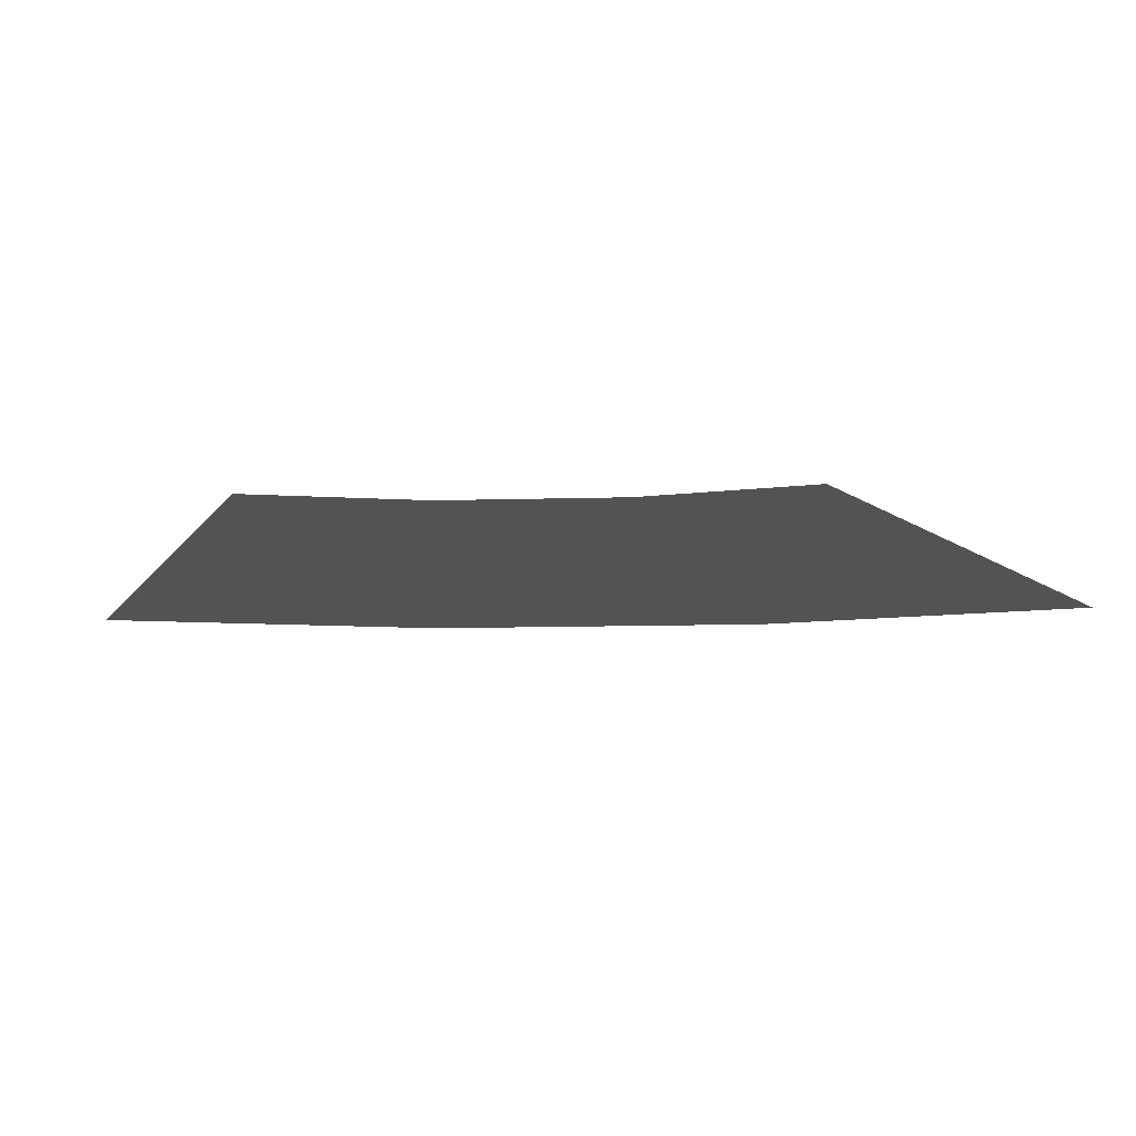
<metadata>
{"format":"stl","ext":"stl","renderer":"f3d","projection":"perspective","resolution":1024,"background":"white","views":[{"elev":-9.5,"azim":94.9,"up":"+Z"}]}
</metadata>
<code>
# stl→obj: 425 verts, 768 faces
v 0.09375 0.3531 -1
v 0 0.3654 -1
v 0.0254 0.4605 -1
v 0.1182 0.4448 -1
v 0.1875 0.3407 -1
v 0.2111 0.429 -1
v 0.2812 0.3284 -1
v 0.3039 0.4132 -1
v 0.375 0.316 -1
v 0.3968 0.3975 -1
v 0.4688 0.3037 -1
v 0.4896 0.3817 -1
v 0.5625 0.2913 -1
v 0.5824 0.366 -1
v 0.6562 0.279 -1
v 0.6753 0.3502 -1
v 0.75 0.2666 -1
v 0.7681 0.3345 -1
v 0.8438 0.2543 -1
v 0.8609 0.3187 -1
v 0.9375 0.242 -1
v 0.9538 0.303 -1
v 1.031 0.2296 -1
v 1.047 0.2872 -1
v 1.125 0.2173 -1
v 1.139 0.2715 -1
v 1.219 0.2049 -1
v 1.232 0.2557 -1
v 1.312 0.1926 -1
v 1.325 0.2399 -1
v 1.406 0.1802 -1
v 1.418 0.2242 -1
v 1.5 0.1679 -1
v 1.511 0.2084 -1
v 0.05079 0.5556 -1
v 0.1427 0.5364 -1
v 0.2347 0.5173 -1
v 0.3266 0.4981 -1
v 0.4185 0.479 -1
v 0.5104 0.4598 -1
v 0.6024 0.4406 -1
v 0.6943 0.4215 -1
v 0.7862 0.4023 -1
v 0.8782 0.3831 -1
v 0.9701 0.364 -1
v 1.062 0.3448 -1
v 1.154 0.3256 -1
v 1.246 0.3065 -1
v 1.338 0.2873 -1
v 1.43 0.2681 -1
v 1.522 0.249 -1
v 0.07619 0.6507 -1
v 0.1672 0.6281 -1
v 0.2582 0.6056 -1
v 0.3492 0.583 -1
v 0.4403 0.5604 -1
v 0.5313 0.5378 -1
v 0.6223 0.5153 -1
v 0.7133 0.4927 -1
v 0.8043 0.4701 -1
v 0.8954 0.4475 -1
v 0.9864 0.425 -1
v 1.077 0.4024 -1
v 1.168 0.3798 -1
v 1.259 0.3572 -1
v 1.35 0.3347 -1
v 1.441 0.3121 -1
v 1.532 0.2895 -1
v 0.09425 0.7183 -1
v 0.1848 0.6941 -1
v 0.2754 0.6698 -1
v 0.3659 0.6455 -1
v 0.4565 0.6213 -1
v 0.5471 0.597 -1
v 0.6376 0.5727 -1
v 0.7282 0.5485 -1
v 0.8188 0.5242 -1
v 0.9093 0.4999 -1
v 0.9999 0.4757 -1
v 1.09 0.4514 -1
v 1.181 0.4271 -1
v 1.272 0.4029 -1
v 1.362 0.3786 -1
v 1.453 0.3543 -1
v 1.543 0.3301 -1
v 0.2024 0.76 -1
v 0.1123 0.7859 -1
v 0.2925 0.734 -1
v 0.3826 0.7081 -1
v 0.4728 0.6821 -1
v 0.5629 0.6561 -1
v 0.653 0.6302 -1
v 0.7431 0.6042 -1
v 0.8332 0.5783 -1
v 0.9233 0.5523 -1
v 1.013 0.5263 -1
v 1.104 0.5004 -1
v 1.194 0.4744 -1
v 1.284 0.4485 -1
v 1.374 0.4225 -1
v 1.464 0.3965 -1
v 1.554 0.3706 -1
v 0.2269 0.8517 -1
v 0.1377 0.8811 -1
v 0.3161 0.8223 -1
v 0.4053 0.793 -1
v 0.4945 0.7636 -1
v 0.5837 0.7342 -1
v 0.6729 0.7048 -1
v 0.7621 0.6755 -1
v 0.8513 0.6461 -1
v 0.9405 0.6167 -1
v 1.03 0.5874 -1
v 1.119 0.558 -1
v 1.208 0.5286 -1
v 1.297 0.4992 -1
v 1.387 0.4699 -1
v 1.476 0.4405 -1
v 1.565 0.4111 -1
v 0.2514 0.9434 -1
v 0.1631 0.9762 -1
v 0.3397 0.9106 -1
v 0.428 0.8778 -1
v 0.5163 0.8451 -1
v 0.6046 0.8123 -1
v 0.6929 0.7795 -1
v 0.7811 0.7467 -1
v 0.8694 0.7139 -1
v 0.9577 0.6811 -1
v 1.046 0.6484 -1
v 1.134 0.6156 -1
v 1.223 0.5828 -1
v 1.311 0.55 -1
v 1.399 0.5172 -1
v 1.487 0.4844 -1
v 1.576 0.4517 -1
v 0.2759 1.035 -1
v 0.1885 1.071 -1
v 0.3633 0.9989 -1
v 0.4506 0.9627 -1
v 0.538 0.9265 -1
v 0.6254 0.8903 -1
v 0.7128 0.8541 -1
v 0.8002 0.8179 -1
v 0.8875 0.7817 -1
v 0.9749 0.7456 -1
v 1.062 0.7094 -1
v 1.15 0.6732 -1
v 1.237 0.637 -1
v 1.324 0.6008 -1
v 1.412 0.5646 -1
v 1.499 0.5284 -1
v 1.587 0.4922 -1
v 1.5 0.1259 -1
v 1.406 0.1352 -1
v 1.5 0.08395 -1
v 1.406 0.09012 -1
v 1.5 0.04197 -1
v 1.406 0.04506 -1
v 1.5 0 -1
v 1.406 2.068e-18 -1
v 1.5 -0.04197 -1
v 1.406 -0.04506 -1
v 1.5 -0.08395 -1
v 1.406 -0.09012 -1
v 1.5 -0.1259 -1
v 1.406 -0.1352 -1
v 1.5 -0.1679 -1
v 1.406 -0.1802 -1
v 1.312 0.1444 -1
v 1.312 0.09629 -1
v 1.312 0.04815 -1
v 1.312 4.137e-18 -1
v 1.312 -0.04815 -1
v 1.312 -0.09629 -1
v 1.312 -0.1444 -1
v 1.312 -0.1926 -1
v 1.219 0.1537 -1
v 1.219 0.1025 -1
v 1.219 0.05123 -1
v 1.219 4.937e-18 -1
v 1.219 -0.05123 -1
v 1.219 -0.1025 -1
v 1.219 -0.1537 -1
v 1.219 -0.2049 -1
v 1.125 0.163 -1
v 1.125 0.1086 -1
v 1.125 0.05432 -1
v 1.125 -5.604e-18 -1
v 1.125 -0.05432 -1
v 1.125 -0.1086 -1
v 1.125 -0.163 -1
v 1.125 -0.2173 -1
v 1.031 0.1722 -1
v 1.031 0.1148 -1
v 1.031 0.0574 -1
v 1.031 -2.267e-18 -1
v 1.031 -0.0574 -1
v 1.031 -0.1148 -1
v 1.031 -0.1722 -1
v 1.031 -0.2296 -1
v 0.9375 0.1815 -1
v 0.9375 0.121 -1
v 0.9375 0.06049 -1
v 0.9375 -4.005e-18 -1
v 0.9375 -0.06049 -1
v 0.9375 -0.121 -1
v 0.9375 -0.1815 -1
v 0.9375 -0.242 -1
v 0.8438 0.1907 -1
v 0.8438 0.1272 -1
v 0.8438 0.06358 -1
v 0.8438 -2.534e-18 -1
v 0.8438 -0.06358 -1
v 0.8438 -0.1272 -1
v 0.8438 -0.1907 -1
v 0.8438 -0.2543 -1
v 0.75 0.2 -1
v 0.75 0.1333 -1
v 0.75 0.06666 -1
v 0.75 -3.734e-18 -1
v 0.75 -0.06666 -1
v 0.75 -0.1333 -1
v 0.75 -0.2 -1
v 0.75 -0.2666 -1
v 0.6562 0.2092 -1
v 0.6562 0.1395 -1
v 0.6562 0.06975 -1
v 0.6562 -2.27e-18 -1
v 0.6562 -0.06975 -1
v 0.6562 -0.1395 -1
v 0.6562 -0.2092 -1
v 0.6562 -0.279 -1
v 0.5625 0.2185 -1
v 0.5625 0.1457 -1
v 0.5625 0.07283 -1
v 0.5625 2.934e-18 -1
v 0.5625 -0.07283 -1
v 0.5625 -0.1457 -1
v 0.5625 -0.2185 -1
v 0.5625 -0.2913 -1
v 0.4688 0.2278 -1
v 0.4688 0.1518 -1
v 0.4688 0.07592 -1
v 0.4688 -5.733e-18 -1
v 0.4688 -0.07592 -1
v 0.4688 -0.1518 -1
v 0.4688 -0.2278 -1
v 0.4688 -0.3037 -1
v 0.375 0.237 -1
v 0.375 0.158 -1
v 0.375 0.07901 -1
v 0.375 -5.285e-19 -1
v 0.375 -0.07901 -1
v 0.375 -0.158 -1
v 0.375 -0.237 -1
v 0.375 -0.316 -1
v 0.2812 0.2463 -1
v 0.2812 0.1642 -1
v 0.2812 0.08209 -1
v 0.2812 1.214e-17 -1
v 0.2812 -0.08209 -1
v 0.2812 -0.1642 -1
v 0.2812 -0.2463 -1
v 0.2812 -0.3284 -1
v 0.1875 0.2555 -1
v 0.1875 0.1704 -1
v 0.1875 0.08518 -1
v 0.1875 -1.041e-17 -1
v 0.1875 -0.08518 -1
v 0.1875 -0.1704 -1
v 0.1875 -0.2555 -1
v 0.1875 -0.3407 -1
v 0.09375 0.2648 -1
v 0.09375 0.1765 -1
v 0.09375 0.08826 -1
v 0.09375 -5.204e-18 -1
v 0.09375 -0.08826 -1
v 0.09375 -0.1765 -1
v 0.09375 -0.2648 -1
v 0.09375 -0.3531 -1
v 0 0.2741 -1
v 0 0.1827 -1
v 0 0.09135 -1
v 0 0 -1
v 0 -0.09135 -1
v 0 -0.1827 -1
v 0 -0.2741 -1
v 0 -0.3654 -1
v 0.2759 -1.035 -1
v 0.1885 -1.071 -1
v 0.1631 -0.9762 -1
v 0.2514 -0.9434 -1
v 0.3633 -0.9989 -1
v 0.3397 -0.9106 -1
v 0.4506 -0.9627 -1
v 0.428 -0.8778 -1
v 0.538 -0.9265 -1
v 0.5163 -0.8451 -1
v 0.6254 -0.8903 -1
v 0.6046 -0.8123 -1
v 0.7128 -0.8541 -1
v 0.6929 -0.7795 -1
v 0.8002 -0.8179 -1
v 0.7811 -0.7467 -1
v 0.8875 -0.7817 -1
v 0.8694 -0.7139 -1
v 0.9749 -0.7456 -1
v 0.9577 -0.6811 -1
v 1.062 -0.7094 -1
v 1.046 -0.6484 -1
v 1.15 -0.6732 -1
v 1.134 -0.6156 -1
v 1.237 -0.637 -1
v 1.223 -0.5828 -1
v 1.324 -0.6008 -1
v 1.311 -0.55 -1
v 1.412 -0.5646 -1
v 1.399 -0.5172 -1
v 1.499 -0.5284 -1
v 1.487 -0.4844 -1
v 1.587 -0.4922 -1
v 1.576 -0.4517 -1
v 0.1377 -0.8811 -1
v 0.2269 -0.8517 -1
v 0.3161 -0.8223 -1
v 0.4053 -0.793 -1
v 0.4945 -0.7636 -1
v 0.5837 -0.7342 -1
v 0.6729 -0.7048 -1
v 0.7621 -0.6755 -1
v 0.8513 -0.6461 -1
v 0.9405 -0.6167 -1
v 1.03 -0.5874 -1
v 1.119 -0.558 -1
v 1.208 -0.5286 -1
v 1.297 -0.4992 -1
v 1.387 -0.4699 -1
v 1.476 -0.4405 -1
v 1.565 -0.4111 -1
v 0.1123 -0.7859 -1
v 0.2024 -0.76 -1
v 0.2925 -0.734 -1
v 0.3826 -0.7081 -1
v 0.4728 -0.6821 -1
v 0.5629 -0.6561 -1
v 0.653 -0.6302 -1
v 0.7431 -0.6042 -1
v 0.8332 -0.5783 -1
v 0.9233 -0.5523 -1
v 1.013 -0.5263 -1
v 1.104 -0.5004 -1
v 1.194 -0.4744 -1
v 1.284 -0.4485 -1
v 1.374 -0.4225 -1
v 1.464 -0.3965 -1
v 1.554 -0.3706 -1
v 0.09425 -0.7183 -1
v 0.1848 -0.6941 -1
v 0.2754 -0.6698 -1
v 0.3659 -0.6455 -1
v 0.4565 -0.6213 -1
v 0.5471 -0.597 -1
v 0.6376 -0.5727 -1
v 0.7282 -0.5485 -1
v 0.8188 -0.5242 -1
v 0.9093 -0.4999 -1
v 0.9999 -0.4757 -1
v 1.09 -0.4514 -1
v 1.181 -0.4271 -1
v 1.272 -0.4029 -1
v 1.362 -0.3786 -1
v 1.453 -0.3543 -1
v 1.543 -0.3301 -1
v 0.1672 -0.6281 -1
v 0.07619 -0.6507 -1
v 0.2582 -0.6056 -1
v 0.3492 -0.583 -1
v 0.4403 -0.5604 -1
v 0.5313 -0.5378 -1
v 0.6223 -0.5153 -1
v 0.7133 -0.4927 -1
v 0.8043 -0.4701 -1
v 0.8954 -0.4475 -1
v 0.9864 -0.425 -1
v 1.077 -0.4024 -1
v 1.168 -0.3798 -1
v 1.259 -0.3572 -1
v 1.35 -0.3347 -1
v 1.441 -0.3121 -1
v 1.532 -0.2895 -1
v 0.1427 -0.5364 -1
v 0.05079 -0.5556 -1
v 0.2347 -0.5173 -1
v 0.3266 -0.4981 -1
v 0.4185 -0.479 -1
v 0.5104 -0.4598 -1
v 0.6024 -0.4406 -1
v 0.6943 -0.4215 -1
v 0.7862 -0.4023 -1
v 0.8782 -0.3831 -1
v 0.9701 -0.364 -1
v 1.062 -0.3448 -1
v 1.154 -0.3256 -1
v 1.246 -0.3065 -1
v 1.338 -0.2873 -1
v 1.43 -0.2681 -1
v 1.522 -0.249 -1
v 0.1182 -0.4448 -1
v 0.0254 -0.4605 -1
v 0.2111 -0.429 -1
v 0.3039 -0.4132 -1
v 0.3968 -0.3975 -1
v 0.4896 -0.3817 -1
v 0.5824 -0.366 -1
v 0.6753 -0.3502 -1
v 0.7681 -0.3345 -1
v 0.8609 -0.3187 -1
v 0.9538 -0.303 -1
v 1.047 -0.2872 -1
v 1.139 -0.2715 -1
v 1.232 -0.2557 -1
v 1.325 -0.2399 -1
v 1.418 -0.2242 -1
v 1.511 -0.2084 -1
f 1 2 3
f 3 4 1
f 5 1 4
f 4 6 5
f 7 5 6
f 6 8 7
f 9 7 8
f 8 10 9
f 11 9 10
f 10 12 11
f 13 11 12
f 12 14 13
f 15 13 14
f 14 16 15
f 17 15 16
f 16 18 17
f 19 17 18
f 18 20 19
f 21 19 20
f 20 22 21
f 23 21 22
f 22 24 23
f 25 23 24
f 24 26 25
f 27 25 26
f 26 28 27
f 29 27 28
f 28 30 29
f 31 29 30
f 30 32 31
f 33 31 32
f 32 34 33
f 4 3 35
f 35 36 4
f 6 4 36
f 36 37 6
f 8 6 37
f 37 38 8
f 10 8 38
f 38 39 10
f 12 10 39
f 39 40 12
f 14 12 40
f 40 41 14
f 16 14 41
f 41 42 16
f 18 16 42
f 42 43 18
f 20 18 43
f 43 44 20
f 22 20 44
f 44 45 22
f 24 22 45
f 45 46 24
f 26 24 46
f 46 47 26
f 28 26 47
f 47 48 28
f 30 28 48
f 48 49 30
f 32 30 49
f 49 50 32
f 34 32 50
f 50 51 34
f 36 35 52
f 52 53 36
f 37 36 53
f 53 54 37
f 38 37 54
f 54 55 38
f 39 38 55
f 55 56 39
f 40 39 56
f 56 57 40
f 41 40 57
f 57 58 41
f 42 41 58
f 58 59 42
f 43 42 59
f 59 60 43
f 44 43 60
f 60 61 44
f 45 44 61
f 61 62 45
f 46 45 62
f 62 63 46
f 47 46 63
f 63 64 47
f 48 47 64
f 64 65 48
f 49 48 65
f 65 66 49
f 50 49 66
f 66 67 50
f 51 50 67
f 67 68 51
f 53 52 69
f 69 70 53
f 54 53 70
f 70 71 54
f 55 54 71
f 71 72 55
f 56 55 72
f 72 73 56
f 57 56 73
f 73 74 57
f 58 57 74
f 74 75 58
f 59 58 75
f 75 76 59
f 60 59 76
f 76 77 60
f 61 60 77
f 77 78 61
f 62 61 78
f 78 79 62
f 63 62 79
f 79 80 63
f 64 63 80
f 80 81 64
f 65 64 81
f 81 82 65
f 66 65 82
f 82 83 66
f 67 66 83
f 83 84 67
f 68 67 84
f 84 85 68
f 86 70 69
f 69 87 86
f 88 71 70
f 70 86 88
f 89 72 71
f 71 88 89
f 90 73 72
f 72 89 90
f 91 74 73
f 73 90 91
f 92 75 74
f 74 91 92
f 93 76 75
f 75 92 93
f 94 77 76
f 76 93 94
f 95 78 77
f 77 94 95
f 96 79 78
f 78 95 96
f 97 80 79
f 79 96 97
f 98 81 80
f 80 97 98
f 99 82 81
f 81 98 99
f 100 83 82
f 82 99 100
f 101 84 83
f 83 100 101
f 102 85 84
f 84 101 102
f 103 86 87
f 87 104 103
f 105 88 86
f 86 103 105
f 106 89 88
f 88 105 106
f 107 90 89
f 89 106 107
f 108 91 90
f 90 107 108
f 109 92 91
f 91 108 109
f 110 93 92
f 92 109 110
f 111 94 93
f 93 110 111
f 112 95 94
f 94 111 112
f 113 96 95
f 95 112 113
f 114 97 96
f 96 113 114
f 115 98 97
f 97 114 115
f 116 99 98
f 98 115 116
f 117 100 99
f 99 116 117
f 118 101 100
f 100 117 118
f 119 102 101
f 101 118 119
f 120 103 104
f 104 121 120
f 122 105 103
f 103 120 122
f 123 106 105
f 105 122 123
f 124 107 106
f 106 123 124
f 125 108 107
f 107 124 125
f 126 109 108
f 108 125 126
f 127 110 109
f 109 126 127
f 128 111 110
f 110 127 128
f 129 112 111
f 111 128 129
f 130 113 112
f 112 129 130
f 131 114 113
f 113 130 131
f 132 115 114
f 114 131 132
f 133 116 115
f 115 132 133
f 134 117 116
f 116 133 134
f 135 118 117
f 117 134 135
f 136 119 118
f 118 135 136
f 137 120 121
f 121 138 137
f 139 122 120
f 120 137 139
f 140 123 122
f 122 139 140
f 141 124 123
f 123 140 141
f 142 125 124
f 124 141 142
f 143 126 125
f 125 142 143
f 144 127 126
f 126 143 144
f 145 128 127
f 127 144 145
f 146 129 128
f 128 145 146
f 147 130 129
f 129 146 147
f 148 131 130
f 130 147 148
f 149 132 131
f 131 148 149
f 150 133 132
f 132 149 150
f 151 134 133
f 133 150 151
f 152 135 134
f 134 151 152
f 153 136 135
f 135 152 153
f 33 154 155
f 155 31 33
f 154 156 157
f 157 155 154
f 156 158 159
f 159 157 156
f 158 160 161
f 161 159 158
f 162 163 161
f 161 160 162
f 164 165 163
f 163 162 164
f 166 167 165
f 165 164 166
f 168 169 167
f 167 166 168
f 31 155 170
f 170 29 31
f 155 157 171
f 171 170 155
f 157 159 172
f 172 171 157
f 159 161 173
f 173 172 159
f 163 174 173
f 173 161 163
f 165 175 174
f 174 163 165
f 167 176 175
f 175 165 167
f 169 177 176
f 176 167 169
f 29 170 178
f 178 27 29
f 170 171 179
f 179 178 170
f 171 172 180
f 180 179 171
f 172 173 181
f 181 180 172
f 174 182 181
f 181 173 174
f 175 183 182
f 182 174 175
f 176 184 183
f 183 175 176
f 177 185 184
f 184 176 177
f 27 178 186
f 186 25 27
f 178 179 187
f 187 186 178
f 179 180 188
f 188 187 179
f 180 181 189
f 189 188 180
f 182 190 189
f 189 181 182
f 183 191 190
f 190 182 183
f 184 192 191
f 191 183 184
f 185 193 192
f 192 184 185
f 25 186 194
f 194 23 25
f 186 187 195
f 195 194 186
f 187 188 196
f 196 195 187
f 188 189 197
f 197 196 188
f 190 198 197
f 197 189 190
f 191 199 198
f 198 190 191
f 192 200 199
f 199 191 192
f 193 201 200
f 200 192 193
f 23 194 202
f 202 21 23
f 194 195 203
f 203 202 194
f 195 196 204
f 204 203 195
f 196 197 205
f 205 204 196
f 198 206 205
f 205 197 198
f 199 207 206
f 206 198 199
f 200 208 207
f 207 199 200
f 201 209 208
f 208 200 201
f 21 202 210
f 210 19 21
f 202 203 211
f 211 210 202
f 203 204 212
f 212 211 203
f 204 205 213
f 213 212 204
f 206 214 213
f 213 205 206
f 207 215 214
f 214 206 207
f 208 216 215
f 215 207 208
f 209 217 216
f 216 208 209
f 19 210 218
f 218 17 19
f 210 211 219
f 219 218 210
f 211 212 220
f 220 219 211
f 212 213 221
f 221 220 212
f 214 222 221
f 221 213 214
f 215 223 222
f 222 214 215
f 216 224 223
f 223 215 216
f 217 225 224
f 224 216 217
f 17 218 226
f 226 15 17
f 218 219 227
f 227 226 218
f 219 220 228
f 228 227 219
f 220 221 229
f 229 228 220
f 222 230 229
f 229 221 222
f 223 231 230
f 230 222 223
f 224 232 231
f 231 223 224
f 225 233 232
f 232 224 225
f 15 226 234
f 234 13 15
f 226 227 235
f 235 234 226
f 227 228 236
f 236 235 227
f 228 229 237
f 237 236 228
f 230 238 237
f 237 229 230
f 231 239 238
f 238 230 231
f 232 240 239
f 239 231 232
f 233 241 240
f 240 232 233
f 13 234 242
f 242 11 13
f 234 235 243
f 243 242 234
f 235 236 244
f 244 243 235
f 236 237 245
f 245 244 236
f 238 246 245
f 245 237 238
f 239 247 246
f 246 238 239
f 240 248 247
f 247 239 240
f 241 249 248
f 248 240 241
f 11 242 250
f 250 9 11
f 242 243 251
f 251 250 242
f 243 244 252
f 252 251 243
f 244 245 253
f 253 252 244
f 246 254 253
f 253 245 246
f 247 255 254
f 254 246 247
f 248 256 255
f 255 247 248
f 249 257 256
f 256 248 249
f 9 250 258
f 258 7 9
f 250 251 259
f 259 258 250
f 251 252 260
f 260 259 251
f 252 253 261
f 261 260 252
f 254 262 261
f 261 253 254
f 255 263 262
f 262 254 255
f 256 264 263
f 263 255 256
f 257 265 264
f 264 256 257
f 7 258 266
f 266 5 7
f 258 259 267
f 267 266 258
f 259 260 268
f 268 267 259
f 260 261 269
f 269 268 260
f 262 270 269
f 269 261 262
f 263 271 270
f 270 262 263
f 264 272 271
f 271 263 264
f 265 273 272
f 272 264 265
f 5 266 274
f 274 1 5
f 266 267 275
f 275 274 266
f 267 268 276
f 276 275 267
f 268 269 277
f 277 276 268
f 270 278 277
f 277 269 270
f 271 279 278
f 278 270 271
f 272 280 279
f 279 271 272
f 273 281 280
f 280 272 273
f 1 274 282
f 282 2 1
f 274 275 283
f 283 282 274
f 275 276 284
f 284 283 275
f 276 277 285
f 285 284 276
f 278 286 285
f 285 277 278
f 279 287 286
f 286 278 279
f 280 288 287
f 287 279 280
f 281 289 288
f 288 280 281
f 290 291 292
f 292 293 290
f 294 290 293
f 293 295 294
f 296 294 295
f 295 297 296
f 298 296 297
f 297 299 298
f 300 298 299
f 299 301 300
f 302 300 301
f 301 303 302
f 304 302 303
f 303 305 304
f 306 304 305
f 305 307 306
f 308 306 307
f 307 309 308
f 310 308 309
f 309 311 310
f 312 310 311
f 311 313 312
f 314 312 313
f 313 315 314
f 316 314 315
f 315 317 316
f 318 316 317
f 317 319 318
f 320 318 319
f 319 321 320
f 322 320 321
f 321 323 322
f 293 292 324
f 324 325 293
f 295 293 325
f 325 326 295
f 297 295 326
f 326 327 297
f 299 297 327
f 327 328 299
f 301 299 328
f 328 329 301
f 303 301 329
f 329 330 303
f 305 303 330
f 330 331 305
f 307 305 331
f 331 332 307
f 309 307 332
f 332 333 309
f 311 309 333
f 333 334 311
f 313 311 334
f 334 335 313
f 315 313 335
f 335 336 315
f 317 315 336
f 336 337 317
f 319 317 337
f 337 338 319
f 321 319 338
f 338 339 321
f 323 321 339
f 339 340 323
f 325 324 341
f 341 342 325
f 326 325 342
f 342 343 326
f 327 326 343
f 343 344 327
f 328 327 344
f 344 345 328
f 329 328 345
f 345 346 329
f 330 329 346
f 346 347 330
f 331 330 347
f 347 348 331
f 332 331 348
f 348 349 332
f 333 332 349
f 349 350 333
f 334 333 350
f 350 351 334
f 335 334 351
f 351 352 335
f 336 335 352
f 352 353 336
f 337 336 353
f 353 354 337
f 338 337 354
f 354 355 338
f 339 338 355
f 355 356 339
f 340 339 356
f 356 357 340
f 342 341 358
f 358 359 342
f 343 342 359
f 359 360 343
f 344 343 360
f 360 361 344
f 345 344 361
f 361 362 345
f 346 345 362
f 362 363 346
f 347 346 363
f 363 364 347
f 348 347 364
f 364 365 348
f 349 348 365
f 365 366 349
f 350 349 366
f 366 367 350
f 351 350 367
f 367 368 351
f 352 351 368
f 368 369 352
f 353 352 369
f 369 370 353
f 354 353 370
f 370 371 354
f 355 354 371
f 371 372 355
f 356 355 372
f 372 373 356
f 357 356 373
f 373 374 357
f 375 359 358
f 358 376 375
f 377 360 359
f 359 375 377
f 378 361 360
f 360 377 378
f 379 362 361
f 361 378 379
f 380 363 362
f 362 379 380
f 381 364 363
f 363 380 381
f 382 365 364
f 364 381 382
f 383 366 365
f 365 382 383
f 384 367 366
f 366 383 384
f 385 368 367
f 367 384 385
f 386 369 368
f 368 385 386
f 387 370 369
f 369 386 387
f 388 371 370
f 370 387 388
f 389 372 371
f 371 388 389
f 390 373 372
f 372 389 390
f 391 374 373
f 373 390 391
f 392 375 376
f 376 393 392
f 394 377 375
f 375 392 394
f 395 378 377
f 377 394 395
f 396 379 378
f 378 395 396
f 397 380 379
f 379 396 397
f 398 381 380
f 380 397 398
f 399 382 381
f 381 398 399
f 400 383 382
f 382 399 400
f 401 384 383
f 383 400 401
f 402 385 384
f 384 401 402
f 403 386 385
f 385 402 403
f 404 387 386
f 386 403 404
f 405 388 387
f 387 404 405
f 406 389 388
f 388 405 406
f 407 390 389
f 389 406 407
f 408 391 390
f 390 407 408
f 409 392 393
f 393 410 409
f 411 394 392
f 392 409 411
f 412 395 394
f 394 411 412
f 413 396 395
f 395 412 413
f 414 397 396
f 396 413 414
f 415 398 397
f 397 414 415
f 416 399 398
f 398 415 416
f 417 400 399
f 399 416 417
f 418 401 400
f 400 417 418
f 419 402 401
f 401 418 419
f 420 403 402
f 402 419 420
f 421 404 403
f 403 420 421
f 422 405 404
f 404 421 422
f 423 406 405
f 405 422 423
f 424 407 406
f 406 423 424
f 425 408 407
f 407 424 425
f 281 409 410
f 410 289 281
f 273 411 409
f 409 281 273
f 265 412 411
f 411 273 265
f 257 413 412
f 412 265 257
f 249 414 413
f 413 257 249
f 241 415 414
f 414 249 241
f 233 416 415
f 415 241 233
f 225 417 416
f 416 233 225
f 217 418 417
f 417 225 217
f 209 419 418
f 418 217 209
f 201 420 419
f 419 209 201
f 193 421 420
f 420 201 193
f 185 422 421
f 421 193 185
f 177 423 422
f 422 185 177
f 169 424 423
f 423 177 169
f 168 425 424
f 424 169 168

</code>
